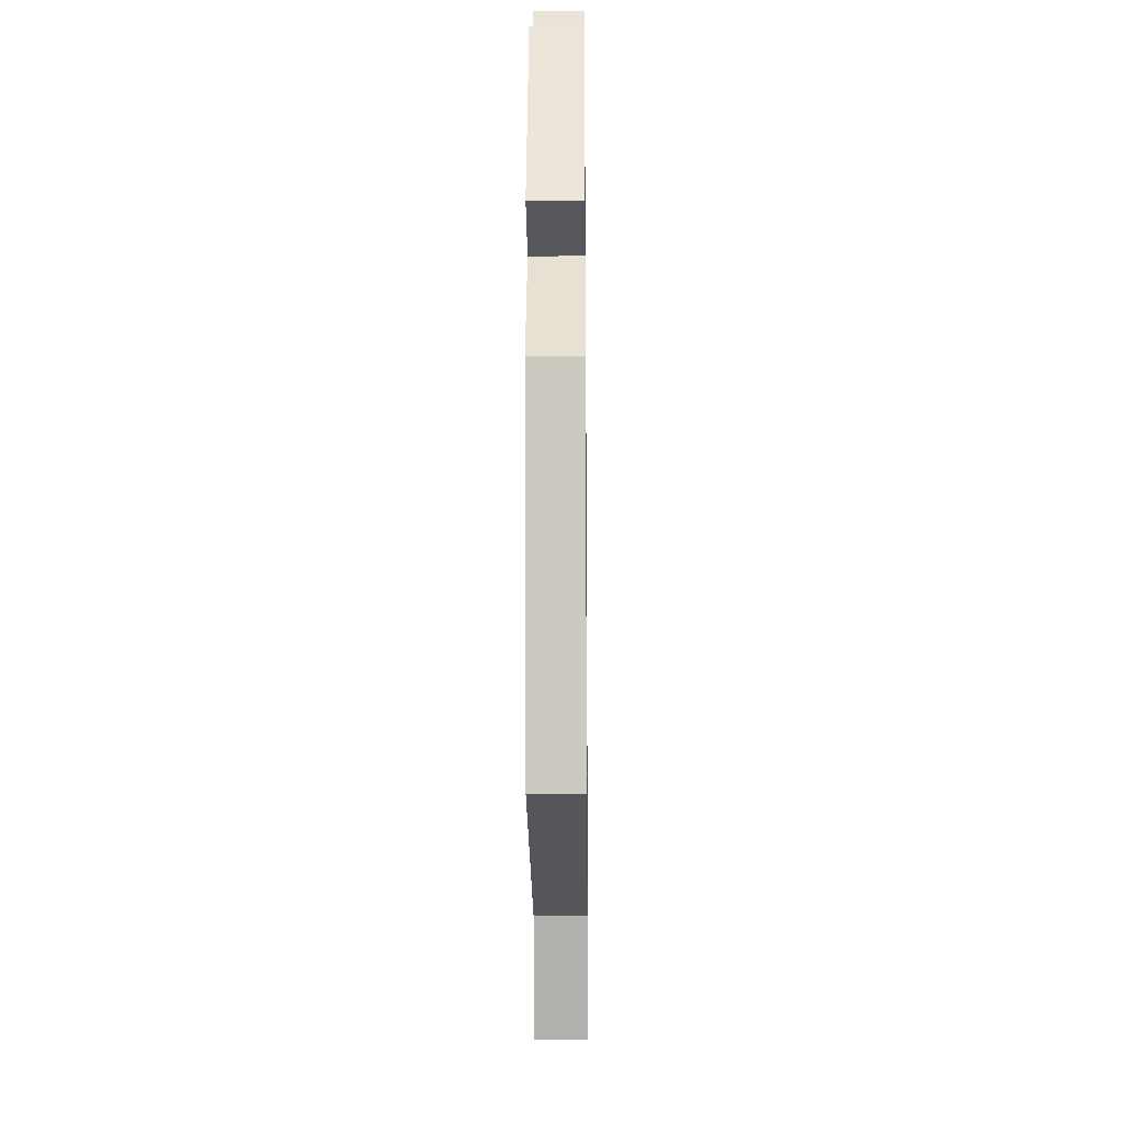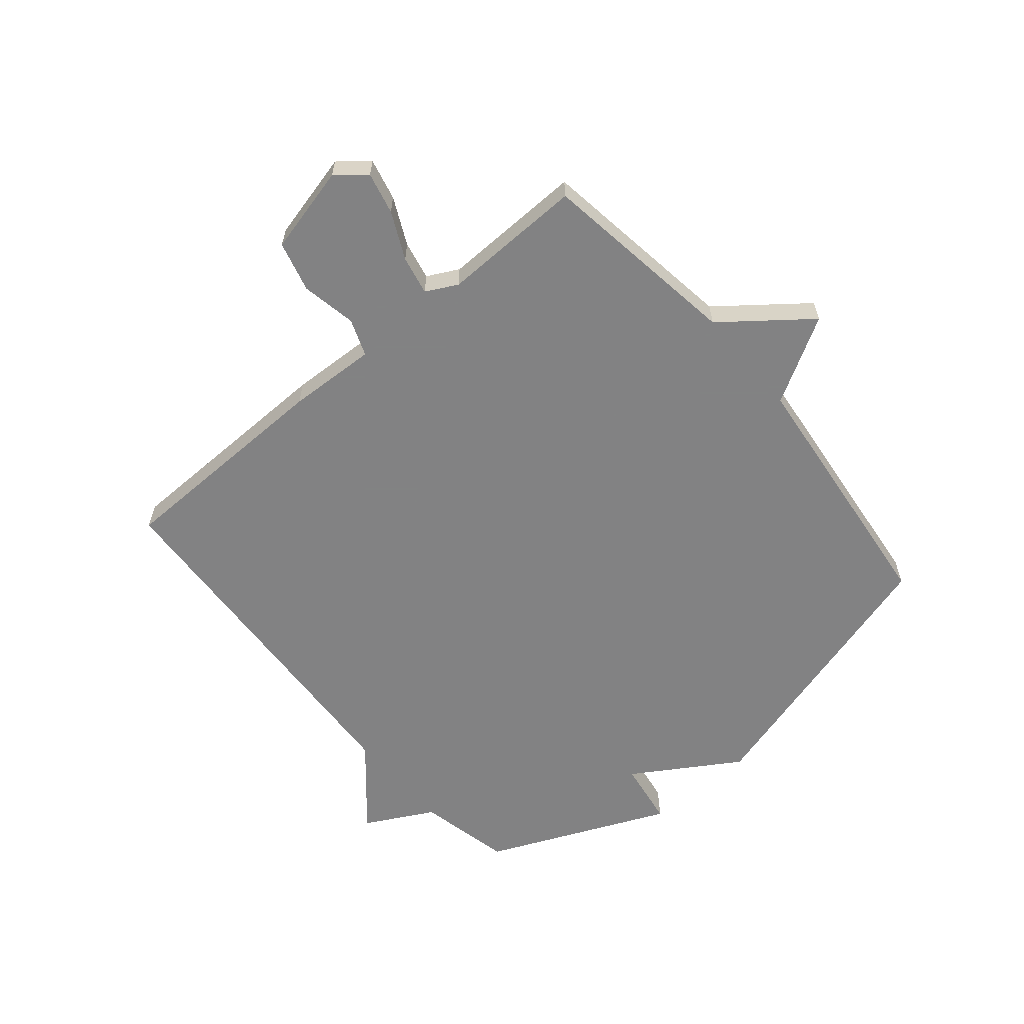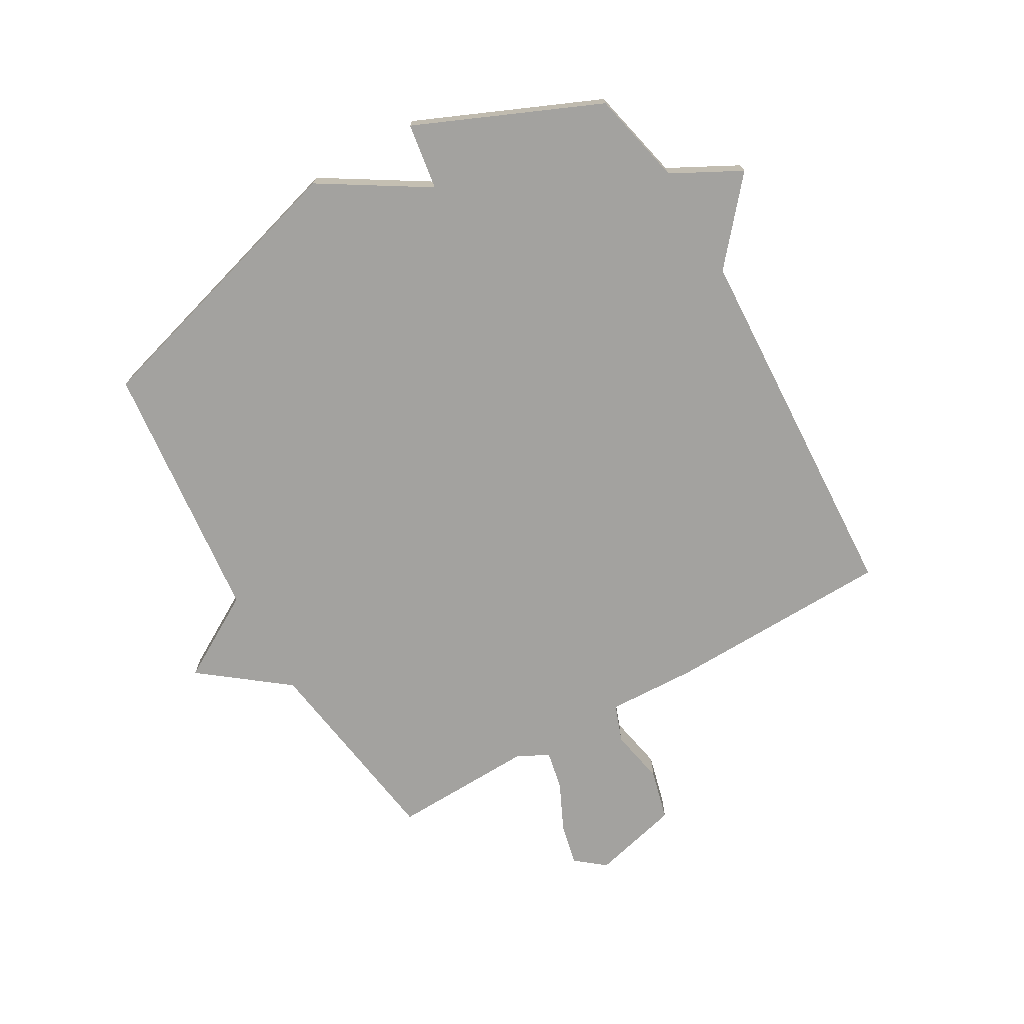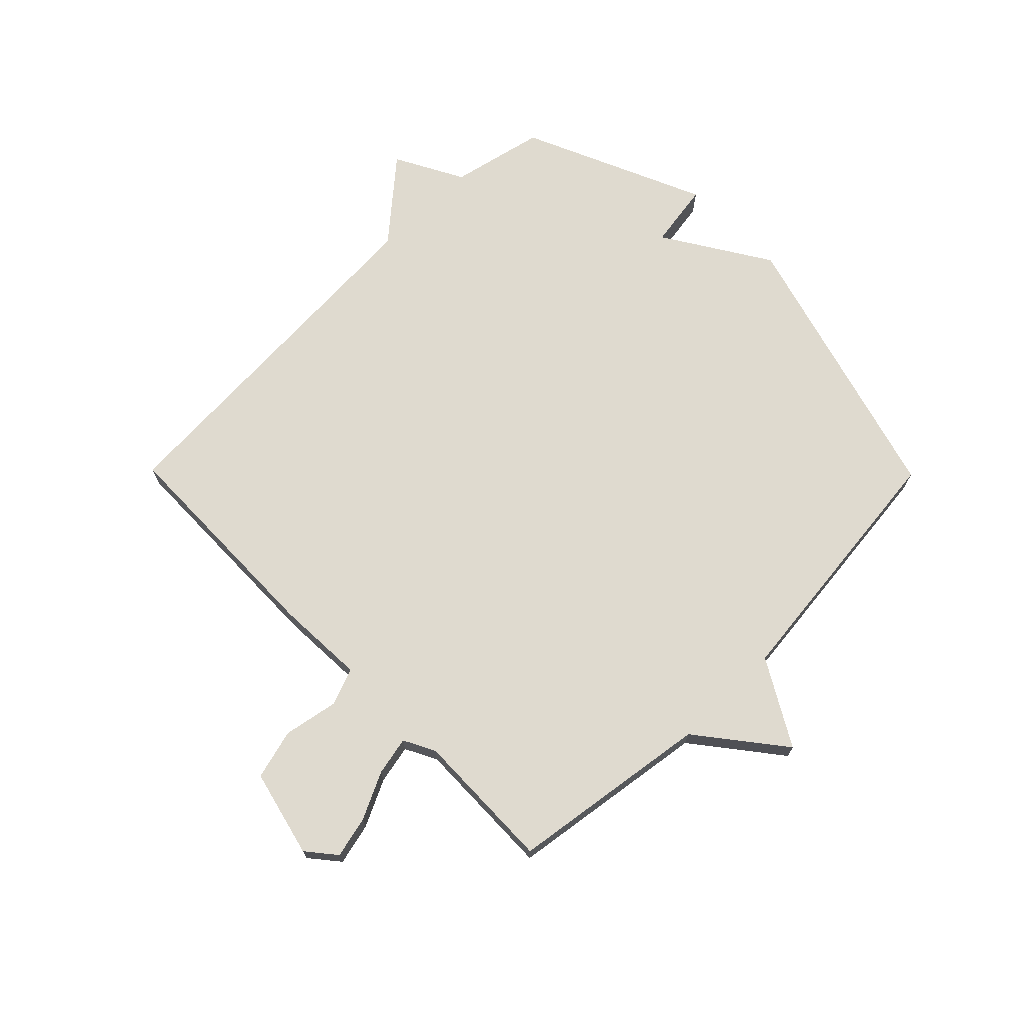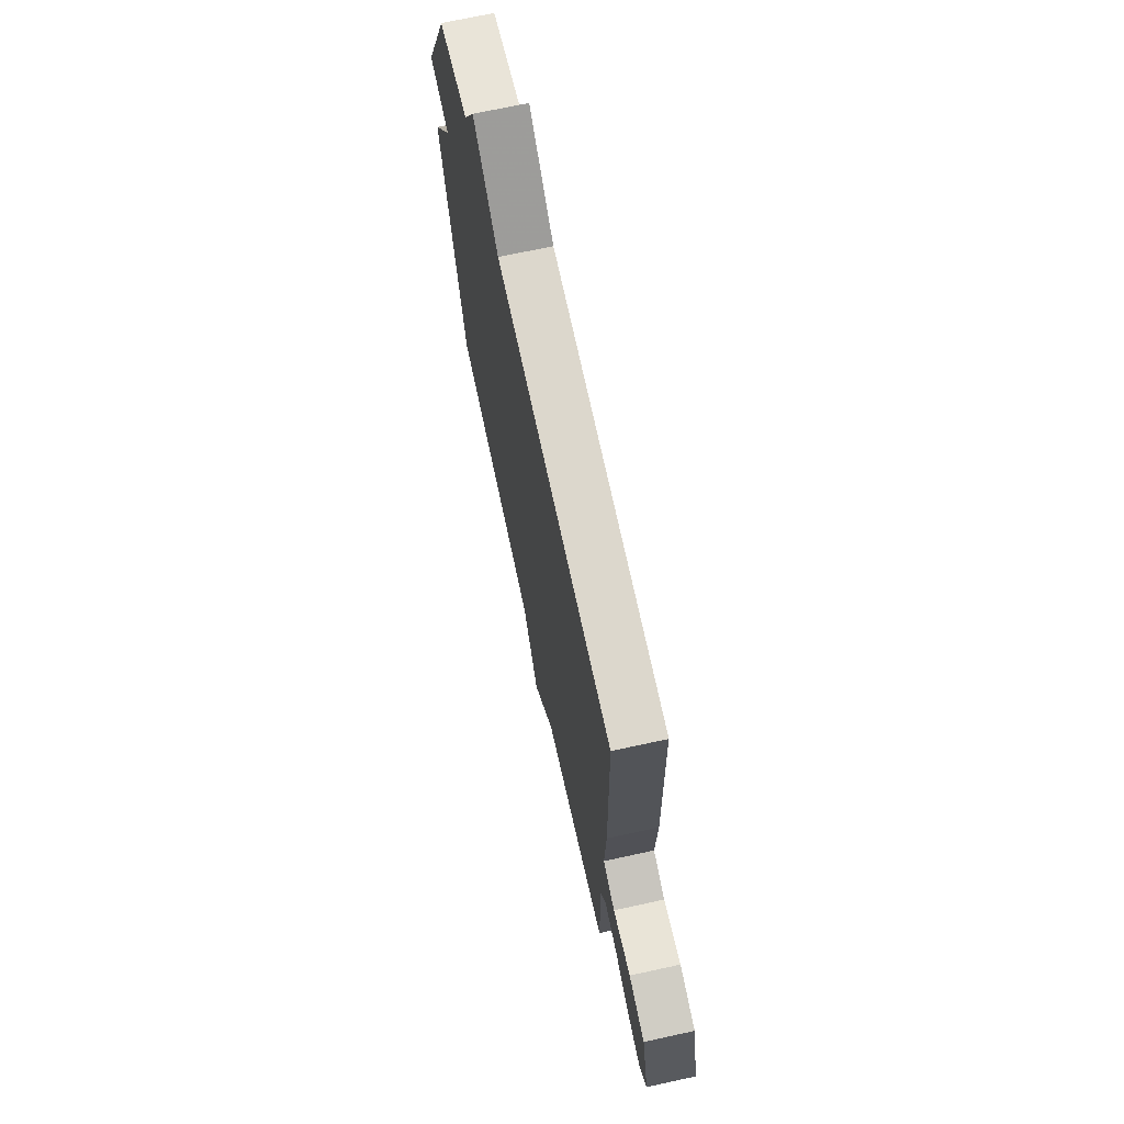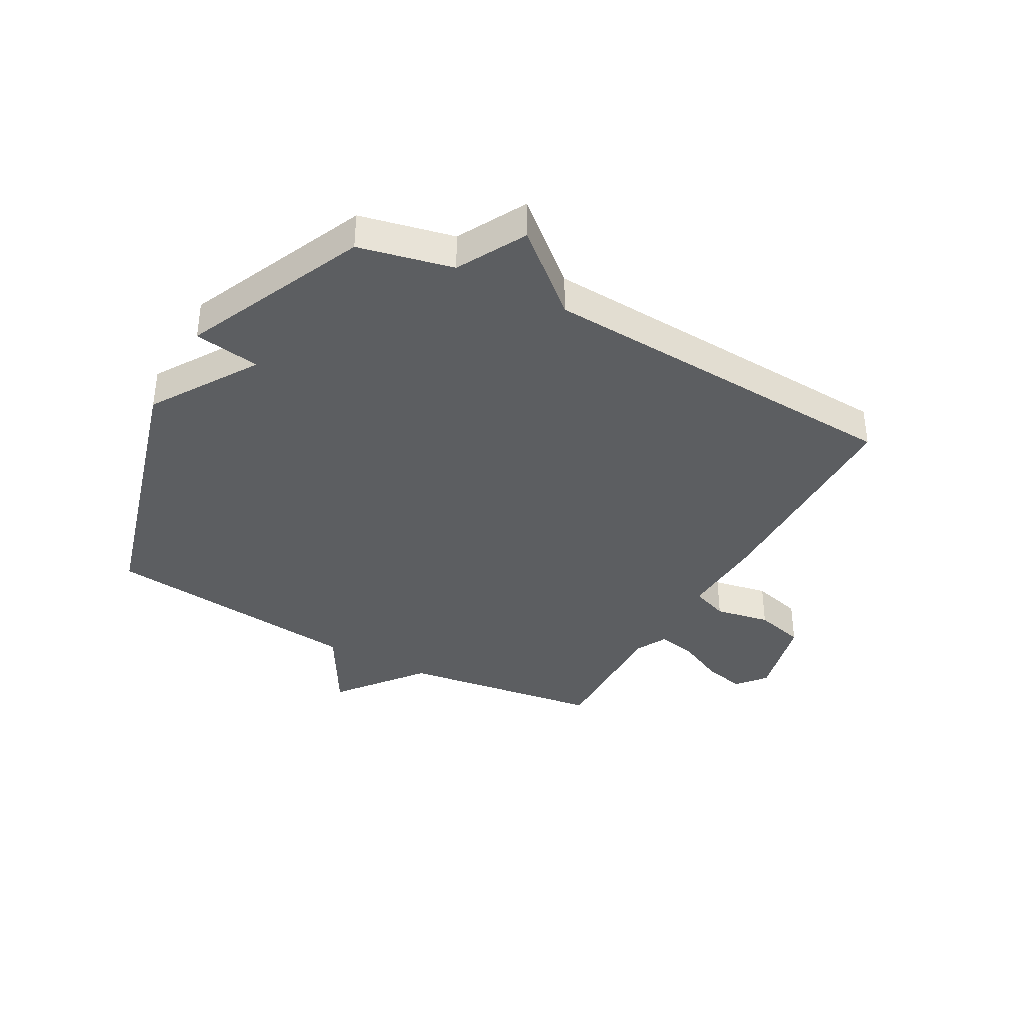
<metadata>
{"format":"obj","ext":"obj","renderer":"f3d","projection":"perspective","resolution":1024,"background":"white","views":[{"elev":-18.9,"azim":-89.4,"up":"+Z"},{"elev":-60.9,"azim":130.1,"up":"+Y"},{"elev":-72.6,"azim":-59.8,"up":"+Y"},{"elev":70.7,"azim":135.4,"up":"+Y"},{"elev":70.0,"azim":77.7,"up":"+Z"},{"elev":-37.3,"azim":-29.0,"up":"+Y"}]}
</metadata>
<code>
v 0.5 0.07 -0.5
v 0.152 0.07 -0.55
v 0.037 0.07 -0.697
v -0.048 0.07 -0.55
v -0.5 0.07 -0.5
v -0.638 0.07 -0.014
v -0.524 0.07 0.168
v -0.638 0.07 0.186
v -0.5 0.07 0.5
v -0.338 0.07 0.536
v -0.275 0.07 0.654
v -0.138 0.07 0.536
v 0.5 0.07 0.5
v 0.507 0.07 0.112
v 0.5 0.07 -0.041
v 0.564 0.07 -0.065
v 0.659 0.07 -0.047
v 0.746 0.07 -0.07
v 0.783 0.07 -0.221
v 0.742 0.07 -0.271
v 0.67 0.07 -0.254
v 0.589 0.07 -0.215
v 0.522 0.07 -0.201
v 0.494 0.07 -0.255
v 0.5 0 -0.5
v 0.152 0 -0.55
v 0.037 0 -0.697
v -0.048 0 -0.55
v -0.5 0 -0.5
v -0.638 0 -0.014
v -0.524 0 0.168
v -0.638 0 0.186
v -0.5 0 0.5
v -0.338 0 0.536
v -0.275 0 0.654
v -0.138 0 0.536
v 0.5 0 0.5
v 0.507 0 0.112
v 0.5 0 -0.041
v 0.564 0 -0.065
v 0.659 0 -0.047
v 0.746 0 -0.07
v 0.783 0 -0.221
v 0.742 0 -0.271
v 0.67 0 -0.254
v 0.589 0 -0.215
v 0.522 0 -0.201
v 0.494 0 -0.255
f 20 21 22
f 19 20 22
f 18 19 22
f 17 18 22
f 16 17 22
f 15 16 22 23
f 12 13 14 15
f 15 23 24
f 12 15 24
f 11 12 24
f 10 11 24
f 7 8 9 10
f 4 5 6 7
f 24 1 2
f 10 24 2
f 7 10 2
f 4 7 2
f 2 3 4
f 46 45 44
f 46 44 43
f 46 43 42
f 46 42 41
f 46 41 40
f 47 46 40 39
f 39 38 37 36
f 48 47 39
f 48 39 36
f 48 36 35
f 48 35 34
f 34 33 32 31
f 31 30 29 28
f 26 25 48
f 26 48 34
f 26 34 31
f 26 31 28
f 28 27 26
f 1 25 26 2
f 2 26 27 3
f 3 27 28 4
f 4 28 29 5
f 5 29 30 6
f 6 30 31 7
f 7 31 32 8
f 8 32 33 9
f 9 33 34 10
f 10 34 35 11
f 11 35 36 12
f 12 36 37 13
f 13 37 38 14
f 14 38 39 15
f 15 39 40 16
f 16 40 41 17
f 17 41 42 18
f 18 42 43 19
f 19 43 44 20
f 20 44 45 21
f 21 45 46 22
f 22 46 47 23
f 23 47 48 24
f 24 48 25 1

</code>
